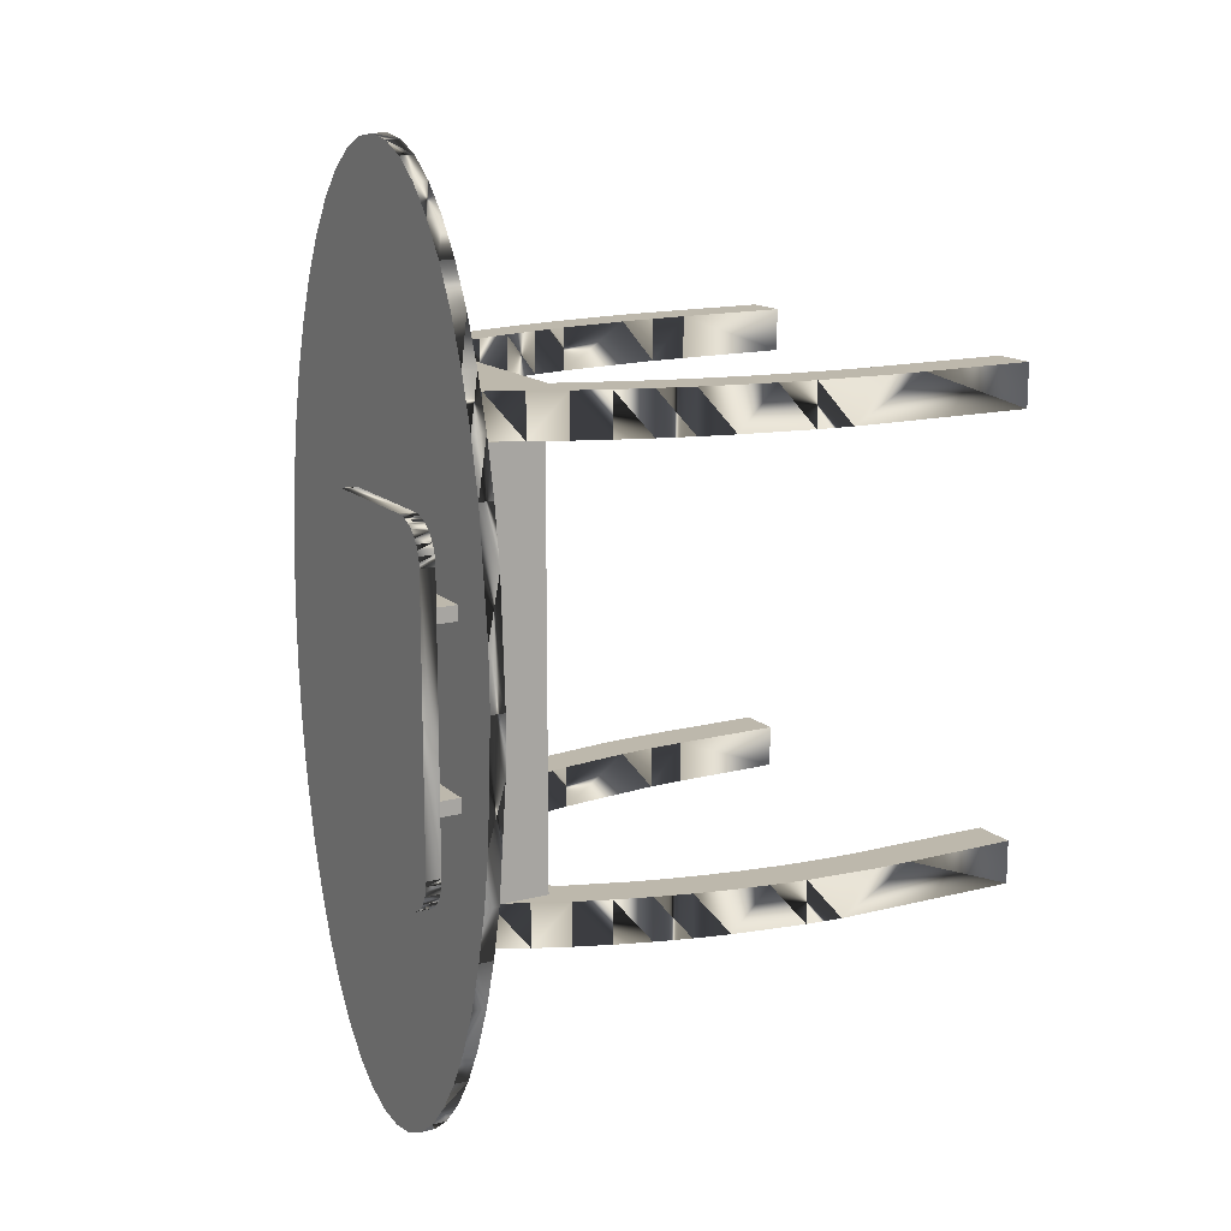
<metadata>
{"format":"obj","ext":"obj","renderer":"f3d","projection":"perspective","resolution":1024,"background":"white","views":[{"elev":14.7,"azim":-119.4,"up":"+Z"}]}
</metadata>
<code>
o mesh7.002_mesh7-geometry
v 0.1132 0.1697 0.174
v 0.1042 0.1123 0.174
v 0.09808 0.1966 0.174
v -0.09449 0.1966 0.2101
v 0.09808 0.1966 0.2101
v 0.1042 0.1123 0.2101
v 0.1132 0.1697 0.2101
v 0.125 0.05609 0.2101
v 0.127 0.1421 0.2101
v 0.1149 0.08525 0.174
v -0.1006 0.1123 0.174
v -0.09449 0.1966 0.174
v -0.1006 0.1123 0.2101
v 0.1149 0.08525 0.2101
v 0.127 0.1421 0.174
v 0.125 0.05609 0.174
v 0.1338 0.02651 0.2101
v -0.1096 0.1697 0.2101
v 0.1396 0.1139 0.2101
v 0.1338 0.02651 0.174
v -0.1096 0.1697 0.174
v 0.1396 0.1139 0.174
v 0.1412 -0.003435 0.2101
v -0.1234 0.1421 0.2101
v 0.1473 -0.03368 0.2101
v 0.1412 -0.003435 0.174
v -0.1234 0.1421 0.174
v -0.1214 0.05609 0.2101
v 0.151 0.08525 0.174
v 0.1473 -0.03368 0.174
v -0.1214 0.05609 0.174
v -0.1302 0.02651 0.2101
v 0.1576 -0.1256 0.2101
v 0.1611 0.05609 0.2101
v 0.1555 -0.09483 0.2101
v -0.1302 0.02651 0.174
v -0.1361 0.1139 0.174
v -0.1361 0.1139 0.2101
v 0.1611 0.05609 0.174
v 0.1576 -0.1256 0.174
v 0.1583 -0.1565 0.2101
v -0.1376 -0.003435 0.174
v -0.1376 -0.003435 0.2101
v 0.1583 -0.2528 0.2101
v 0.1699 0.02651 0.2101
v 0.1583 -0.1565 0.174
v -0.1474 0.08525 0.174
v -0.1474 0.08525 0.2101
v 0.1699 0.02651 0.174
v 0.1583 -0.2528 0.174
v 0.1773 -0.003435 0.2101
v -0.1437 -0.03368 0.174
v -0.1437 -0.03368 0.2101
v 0.1773 -0.003435 0.174
v 0.1834 -0.03368 0.2101
v 0.1944 -0.2528 0.2101
v -0.1485 -0.06416 0.174
v -0.1575 0.05609 0.174
v -0.1485 -0.06416 0.2101
v 0.1834 -0.03368 0.174
v 0.1944 -0.2528 0.174
v 0.1937 -0.1256 0.2101
v -0.1575 0.05609 0.2101
v 0.1882 -0.06416 0.174
v 0.1916 -0.09483 0.2101
v 0.1944 -0.1565 0.174
v 0.1944 -0.1565 0.2101
v -0.1908 -0.2528 0.174
v -0.1663 0.02651 0.174
v -0.1519 -0.09483 0.2101
v -0.154 -0.1256 0.174
v 0.1937 -0.1256 0.174
v -0.1908 -0.2528 0.2101
v -0.1663 0.02651 0.2101
v -0.1547 -0.1565 0.174
v -0.1737 -0.003435 0.174
v -0.154 -0.1256 0.2101
v -0.1547 -0.2528 0.2101
v -0.1737 -0.003435 0.2101
v -0.1547 -0.2528 0.174
v -0.1799 -0.03368 0.2101
v -0.1846 -0.06416 0.174
v -0.1846 -0.06416 0.2101
v -0.188 -0.09483 0.174
v -0.1901 -0.1256 0.2101
v -0.1908 -0.1565 0.2101
v 0.1132 0.1697 -0.2112
v 0.1042 0.1123 -0.2112
v 0.09808 0.1966 -0.2112
v -0.09449 0.1966 -0.1751
v 0.09808 0.1966 -0.1751
v 0.1042 0.1123 -0.1751
v 0.1132 0.1697 -0.1751
v 0.125 0.05609 -0.1751
v 0.127 0.1421 -0.1751
v 0.1149 0.08525 -0.2112
v -0.1006 0.1123 -0.2112
v -0.09449 0.1966 -0.2112
v -0.1006 0.1123 -0.1751
v 0.1149 0.08525 -0.1751
v 0.127 0.1421 -0.2112
v 0.125 0.05609 -0.2112
v 0.1338 0.02651 -0.1751
v -0.1096 0.1697 -0.1751
v 0.1396 0.1139 -0.1751
v 0.1338 0.02651 -0.2112
v -0.1096 0.1697 -0.2112
v 0.1396 0.1139 -0.2112
v 0.1412 -0.003435 -0.1751
v -0.1234 0.1421 -0.1751
v 0.1473 -0.03368 -0.1751
v 0.1412 -0.003435 -0.2112
v -0.1234 0.1421 -0.2112
v -0.1214 0.05609 -0.1751
v 0.151 0.08525 -0.2112
v 0.1473 -0.03368 -0.2112
v -0.1214 0.05609 -0.2112
v -0.1302 0.02651 -0.1751
v 0.1576 -0.1256 -0.1751
v 0.1611 0.05609 -0.1751
v 0.1555 -0.09483 -0.1751
v -0.1302 0.02651 -0.2112
v -0.1361 0.1139 -0.2112
v -0.1361 0.1139 -0.1751
v 0.1611 0.05609 -0.2112
v 0.1576 -0.1256 -0.2112
v 0.1583 -0.1565 -0.1751
v -0.1376 -0.003435 -0.2112
v -0.1376 -0.003435 -0.1751
v 0.1583 -0.2528 -0.1751
v 0.1699 0.02651 -0.1751
v 0.1583 -0.1565 -0.2112
v -0.1474 0.08525 -0.2112
v -0.1474 0.08525 -0.1751
v 0.1699 0.02651 -0.2112
v 0.1583 -0.2528 -0.2112
v 0.1773 -0.003435 -0.1751
v -0.1437 -0.03368 -0.2112
v -0.1437 -0.03368 -0.1751
v 0.1773 -0.003435 -0.2112
v 0.1834 -0.03368 -0.1751
v 0.1944 -0.2528 -0.1751
v -0.1485 -0.06416 -0.2112
v -0.1575 0.05609 -0.2112
v -0.1485 -0.06416 -0.1751
v 0.1834 -0.03368 -0.2112
v 0.1944 -0.2528 -0.2112
v 0.1937 -0.1256 -0.1751
v -0.1575 0.05609 -0.1751
v 0.1882 -0.06416 -0.2112
v 0.1916 -0.09483 -0.1751
v 0.1944 -0.1565 -0.2112
v 0.1944 -0.1565 -0.1751
v -0.1908 -0.2528 -0.2112
v -0.1663 0.02651 -0.2112
v -0.1519 -0.09483 -0.1751
v -0.154 -0.1256 -0.2112
v 0.1937 -0.1256 -0.2112
v -0.1908 -0.2528 -0.1751
v -0.1663 0.02651 -0.1751
v -0.1547 -0.1565 -0.2112
v -0.1737 -0.003435 -0.2112
v -0.154 -0.1256 -0.1751
v -0.1547 -0.2528 -0.1751
v -0.1737 -0.003435 -0.1751
v -0.1547 -0.2528 -0.2112
v -0.1799 -0.03368 -0.1751
v -0.1846 -0.06416 -0.2112
v -0.1846 -0.06416 -0.1751
v -0.188 -0.09483 -0.2112
v -0.1901 -0.1256 -0.1751
v -0.1908 -0.1565 -0.1751
v 0.1572 0.1966 0.05027
v 0.1572 0.1966 -0.05027
v 0.1587 0.1966 -0
v 0.1527 0.1966 0.09968
v 0.1527 0.1966 -0.09968
v 0.1452 0.1966 -0.1474
v 0.1572 0.2086 -0.05027
v 0.1572 0.2086 0.05027
v 0.1587 0.2086 -0
v 0.1527 0.2086 -0.09968
v 0.1527 0.2086 0.09968
v 0.1452 0.2086 -0.1474
v 0.1452 0.2086 0.1474
v 0.1452 0.1966 0.1474
v 0.135 0.2086 -0.1926
v 0.135 0.1966 -0.1926
v 0.135 0.2086 0.1926
v 0.135 0.1966 0.1926
v 0.1222 0.2086 -0.2345
v 0.1222 0.1966 -0.2345
v 0.1222 0.2086 0.2345
v 0.1222 0.1966 0.2345
v 0.107 0.2086 -0.2723
v 0.107 0.1966 -0.2723
v 0.107 0.2086 0.2723
v 0.107 0.1966 0.2723
v 0.08962 0.2086 -0.3056
v 0.08962 0.1966 -0.3056
v 0.08962 0.2086 0.3056
v 0.08962 0.1966 0.3056
v 0.07042 0.2086 -0.3335
v 0.07042 0.1966 -0.3335
v 0.07042 0.2086 0.3335
v 0.07042 0.1966 0.3335
v 0.04971 0.2086 -0.3558
v 0.04971 0.1966 -0.3558
v 0.04971 0.2086 0.3558
v 0.04971 0.1966 0.3558
v 0.02784 0.2086 -0.372
v 0.02784 0.1966 -0.372
v 0.02784 0.1966 0.372
v 0.02784 0.2086 0.372
v 0.005197 0.1966 -0.3819
v 0.005197 0.2086 -0.3819
v 0.005197 0.1966 0.3819
v 0.005197 0.2086 0.3819
v -0.01784 0.1966 -0.3851
v -0.01784 0.2086 -0.3851
v -0.01784 0.1966 0.3851
v -0.01784 0.2086 0.3851
v -0.04088 0.1966 -0.3819
v -0.04088 0.2086 -0.3819
v -0.04088 0.1966 0.3819
v -0.04088 0.2086 0.3819
v -0.06353 0.1966 -0.372
v -0.06353 0.2086 -0.372
v -0.06353 0.1966 0.372
v -0.06353 0.2086 0.372
v -0.0854 0.1966 -0.3558
v -0.0854 0.2086 -0.3558
v -0.0854 0.1966 0.3558
v -0.0854 0.2086 0.3558
v -0.1061 0.1966 -0.3335
v -0.1061 0.2086 -0.3335
v -0.1061 0.2086 0.3335
v -0.1061 0.1966 0.3335
v -0.1253 0.2086 -0.3056
v -0.1253 0.1966 -0.3056
v -0.1253 0.2086 0.3056
v -0.1253 0.1966 0.3056
v -0.1427 0.2086 -0.2723
v -0.1427 0.1966 -0.2723
v -0.1427 0.2086 0.2723
v -0.1427 0.1966 0.2723
v -0.1579 0.2086 -0.2345
v -0.1579 0.1966 0.2345
v -0.1579 0.2086 0.2345
v -0.1579 0.1966 -0.2345
v -0.1707 0.2086 -0.1926
v -0.1707 0.1966 0.1926
v -0.1707 0.2086 0.1926
v -0.1707 0.1966 -0.1926
v -0.1809 0.2086 -0.1474
v -0.1809 0.1966 -0.1474
v -0.1809 0.2086 0.1474
v -0.1809 0.1966 0.1474
v -0.1884 0.2086 -0.09968
v -0.1884 0.1966 0.09968
v -0.1929 0.1966 -0.05027
v -0.1929 0.2086 0.05027
v -0.1944 0.2086 -0
v -0.1944 0.1966 -0
v -0.1462 0.2407 -0.08624
v -0.04989 0.2407 -0.0742
v -0.04989 0.2407 -0.08624
v -0.1462 0.2407 -0.0742
v -0.04989 0.2086 -0.08624
v -0.1462 0.2086 -0.0742
v -0.04989 0.2086 -0.0742
v -0.1462 0.2086 -0.08624
v -0.1462 0.2407 0.05597
v -0.04989 0.2407 0.068
v -0.04989 0.2407 0.05597
v -0.1462 0.2407 0.068
v -0.04989 0.2086 0.05597
v -0.1462 0.2086 0.068
v -0.04989 0.2086 0.068
v -0.1462 0.2086 0.05597
v -0.01959 0.2528 0.1142
v -0.01959 0.2528 -0.1271
v -0.02094 0.2528 -0.1311
v -0.01959 0.2407 -0.1271
v -0.02094 0.2407 0.1182
v -0.02094 0.2407 -0.1311
v -0.0228 0.2407 0.1219
v -0.0228 0.2407 -0.1348
v -0.01877 0.2528 0.1101
v -0.02094 0.2528 0.1182
v -0.01877 0.2528 -0.123
v -0.01959 0.2407 0.1142
v -0.0228 0.2528 -0.1348
v -0.02513 0.2407 0.1254
v -0.01877 0.2407 -0.123
v -0.02513 0.2407 -0.1383
v -0.0228 0.2528 0.1219
v -0.01877 0.2407 0.1101
v -0.02513 0.2528 -0.1383
v -0.0279 0.2407 0.1286
v -0.0185 0.2407 -0.1188
v -0.0185 0.2407 0.1059
v -0.02513 0.2528 0.1254
v -0.0279 0.2407 -0.1415
v -0.0279 0.2528 -0.1415
v -0.0279 0.2528 0.1286
v -0.03106 0.2407 0.1314
v -0.03106 0.2528 -0.1442
v -0.03106 0.2407 -0.1442
v -0.03106 0.2528 0.1314
v -0.03455 0.2407 0.1337
v -0.03455 0.2528 -0.1466
v -0.03455 0.2407 -0.1466
v -0.03455 0.2528 0.1337
v -0.03831 0.2407 0.1355
v -0.03831 0.2528 -0.1484
v -0.03831 0.2407 -0.1484
v -0.03831 0.2528 0.1355
v -0.04229 0.2407 0.1369
v -0.04229 0.2528 -0.1498
v -0.04229 0.2407 -0.1498
v -0.04229 0.2528 0.1369
v -0.04641 0.2407 0.1377
v -0.04641 0.2528 -0.1506
v -0.04641 0.2407 -0.1506
v -0.04641 0.2528 0.1377
v -0.0506 0.2407 0.138
v -0.0506 0.2528 -0.1509
v -0.0506 0.2407 -0.1509
v -0.0506 0.2528 0.138
v -0.1469 0.2407 0.138
v -0.1469 0.2528 -0.1509
v -0.1469 0.2407 -0.1509
v -0.1469 0.2528 0.138
v -0.1511 0.2407 0.1377
v -0.1511 0.2528 -0.1506
v -0.1511 0.2407 -0.1506
v -0.1511 0.2528 0.1377
v -0.1552 0.2407 0.1369
v -0.1552 0.2528 -0.1498
v -0.1552 0.2407 -0.1498
v -0.1552 0.2528 0.1369
v -0.1592 0.2407 -0.1484
v -0.1592 0.2528 -0.1484
v -0.1592 0.2407 0.1355
v -0.1592 0.2528 0.1355
v -0.1629 0.2407 0.1337
v -0.1629 0.2528 -0.1466
v -0.1629 0.2407 -0.1466
v -0.1629 0.2528 0.1337
v -0.1664 0.2407 0.1314
v -0.1664 0.2528 -0.1442
v -0.1664 0.2407 -0.1442
v -0.1664 0.2528 0.1314
v -0.1696 0.2407 -0.1415
v -0.1696 0.2528 -0.1415
v -0.1696 0.2407 0.1286
v -0.1696 0.2528 0.1286
v -0.1723 0.2407 0.1254
v -0.1723 0.2528 -0.1383
v -0.1723 0.2407 -0.1383
v -0.1723 0.2528 0.1254
v -0.1747 0.2407 0.1219
v -0.1747 0.2528 -0.1348
v -0.1747 0.2407 -0.1348
v -0.1747 0.2528 0.1219
v -0.1765 0.2407 -0.1311
v -0.1765 0.2528 -0.1311
v -0.1765 0.2407 0.1182
v -0.1765 0.2528 0.1182
v -0.1779 0.2407 -0.1271
v -0.1779 0.2528 -0.1271
v -0.1779 0.2407 0.1142
v -0.1779 0.2528 0.1142
v -0.1787 0.2407 -0.123
v -0.1787 0.2528 -0.123
v -0.1787 0.2407 0.1101
v -0.1787 0.2528 0.1101
v -0.179 0.2407 -0.1188
v -0.179 0.2528 -0.1188
v -0.179 0.2407 0.1059
v -0.179 0.2528 0.1059
v -0.1148 0.1966 -0.1751
v -0.1028 0.1222 -0.1751
v -0.1148 0.1222 -0.1751
v -0.1028 0.1966 -0.1751
v -0.1148 0.1222 0.174
v -0.1028 0.1966 0.174
v -0.1028 0.1222 0.174
v -0.1148 0.1966 0.174
v 0.05217 0.1446 0.174
v 0.06421 0.1446 -0.1751
v 0.06421 0.1446 0.174
v 0.05217 0.1446 -0.1751
v 0.06421 0.1966 0.174
v 0.05217 0.1966 -0.1751
v 0.06421 0.1966 -0.1751
v 0.05217 0.1966 0.174
f 3 2 1
f 78 63 77
f 4 5 13
f 10 2 15
f 51 41 33
f 279 274 276
f 53 48 43
f 13 4 18
f 15 20 22
f 17 19 23
f 51 33 35
f 22 26 20
f 25 19 23
f 29 30 22
f 26 30 22
f 27 11 21
f 32 24 28
f 120 131 111
f 167 169 165
f 32 24 38
f 37 36 42
f 397 393 392
f 137 130 127
f 49 50 54
f 44 55 51
f 277 273 280
f 58 57 47
f 47 52 57
f 105 120 111
f 60 50 54
f 62 56 44
f 113 123 97
f 61 66 50
f 62 56 67
f 280 277 279
f 70 63 59
f 66 50 72
f 70 63 77
f 11 12 21
f 78 63 73
f 7 5 6
f 276 274 275
f 157 144 154
f 46 40 49
f 85 73 79
f 84 68 82
f 86 85 73
f 389 385 384
f 37 36 31
f 83 85 79
f 131 137 111
f 164 149 163
f 63 59 53
f 389 387 385
f 386 384 385
f 98 90 91
f 101 106 102
f 387 383 390
f 268 266 267
f 148 142 130
f 128 123 133
f 394 393 391
f 55 65 44
f 168 162 155
f 277 275 273
f 80 73 68
f 88 87 101
f 89 88 87
f 57 71 58
f 102 96 101
f 90 91 99
f 6 14 7
f 61 44 50
f 268 267 265
f 68 80 75
f 101 106 108
f 103 105 109
f 11 3 2
f 108 112 106
f 111 105 109
f 390 387 389
f 82 76 69
f 115 116 108
f 137 119 121
f 112 116 108
f 113 97 107
f 118 110 114
f 118 110 124
f 14 9 8
f 123 122 128
f 12 5 3
f 6 11 13
f 161 157 154
f 135 136 140
f 130 141 137
f 126 125 135
f 144 143 133
f 133 138 143
f 18 24 13
f 146 136 140
f 165 160 149
f 165 149 159
f 42 37 47
f 79 63 73
f 143 157 144
f 147 152 136
f 148 142 153
f 271 269 267
f 42 47 52
f 156 149 145
f 152 136 158
f 130 141 151
f 156 149 163
f 164 149 159
f 269 267 265
f 64 60 50
f 128 133 138
f 129 139 134
f 147 130 136
f 171 159 165
f 170 154 168
f 172 171 159
f 272 271 270
f 394 392 393
f 48 38 32
f 39 30 40
f 137 127 119
f 150 136 158
f 147 142 130
f 272 269 271
f 19 8 17
f 25 19 34
f 64 50 72
f 49 50 46
f 12 4 5
f 40 39 49
f 45 25 34
f 65 62 44
f 24 28 13
f 45 51 25
f 97 98 107
f 125 115 116
f 397 392 394
f 97 98 89
f 71 58 68
f 132 126 135
f 135 136 132
f 92 88 97
f 166 164 159
f 117 97 123
f 151 148 130
f 15 16 10
f 276 275 273
f 387 385 383
f 80 78 73
f 14 7 9
f 104 110 99
f 149 139 134
f 397 395 393
f 110 114 99
f 279 275 274
f 92 100 93
f 27 37 11
f 105 94 103
f 271 266 268
f 6 2 11
f 398 395 397
f 169 171 165
f 39 29 30
f 69 58 82
f 79 74 63
f 98 91 89
f 1 15 2
f 15 20 16
f 100 95 94
f 99 90 104
f 271 268 270
f 105 95 94
f 92 97 99
f 265 270 268
f 269 265 272
f 91 99 92
f 272 265 270
f 271 267 266
f 149 145 139
f 273 278 276
f 280 273 278
f 279 277 275
f 280 279 278
f 150 146 136
f 63 53 48
f 81 83 79
f 123 122 117
f 121 111 137
f 97 89 88
f 134 118 129
f 51 44 41
f 43 48 32
f 386 385 383
f 11 12 3
f 75 71 68
f 125 116 126
f 398 397 396
f 389 384 386
f 166 159 154
f 154 166 161
f 279 276 278
f 93 91 92
f 58 68 82
f 19 9 8
f 100 93 95
f 144 154 168
f 5 13 6
f 61 56 44
f 395 393 391
f 96 88 101
f 31 11 37
f 35 25 51
f 395 391 398
f 134 124 118
f 383 388 386
f 390 383 388
f 155 144 168
f 390 389 388
f 391 396 394
f 389 386 388
f 398 391 396
f 397 394 396
f 30 35 25
f 157 161 163
f 82 76 81
f 146 140 137
f 38 27 37
f 10 6 14
f 21 4 18
f 146 137 141
f 47 37 38
f 23 30 26
f 16 20 17
f 160 149 155
f 97 117 114
f 66 56 67
f 30 40 35
f 7 3 5
f 1 9 15
f 8 16 14
f 16 14 10
f 158 150 151
f 20 17 26
f 27 18 21
f 17 26 23
f 24 27 18
f 115 120 105
f 126 132 127
f 29 34 39
f 117 118 114
f 34 39 45
f 59 70 57
f 164 166 161
f 31 32 36
f 66 61 56
f 39 45 49
f 145 156 143
f 33 40 35
f 116 121 111
f 58 48 47
f 53 42 43
f 138 139 128
f 87 93 89
f 101 108 105
f 156 157 143
f 141 146 150
f 81 76 79
f 141 150 151
f 153 152 158
f 168 162 167
f 149 144 134
f 170 154 172
f 73 68 86
f 167 162 165
f 55 64 65
f 81 82 83
f 82 83 84
f 23 25 30
f 149 155 144
f 133 123 124
f 19 9 15
f 22 29 19
f 129 118 122
f 1 9 7
f 50 46 41
f 51 45 49
f 40 46 41
f 138 145 143
f 38 24 27
f 93 89 91
f 1 7 3
f 87 95 101
f 60 51 55
f 87 95 93
f 94 102 100
f 102 100 96
f 72 64 65
f 96 92 100
f 106 103 112
f 113 104 107
f 103 112 109
f 110 113 104
f 84 68 86
f 115 120 125
f 52 59 57
f 120 125 131
f 117 118 122
f 125 131 135
f 119 126 121
f 62 67 72
f 144 134 133
f 139 128 129
f 52 53 42
f 114 99 97
f 105 95 101
f 74 69 76
f 96 88 92
f 152 147 142
f 29 34 19
f 138 145 139
f 124 110 113
f 159 154 172
f 70 71 57
f 78 75 77
f 167 168 169
f 168 169 170
f 160 155 162
f 85 83 84
f 15 22 19
f 47 38 48
f 137 135 140
f 60 54 51
f 171 169 170
f 63 58 48
f 162 160 165
f 172 171 170
f 164 161 163
f 76 74 79
f 50 41 44
f 102 106 103
f 32 28 31
f 136 127 130
f 152 142 153
f 116 126 121
f 55 60 64
f 86 85 84
f 126 127 119
f 136 132 127
f 133 124 134
f 52 59 53
f 124 113 123
f 51 49 54
f 67 66 72
f 63 69 58
f 109 111 116
f 108 115 105
f 129 122 128
f 21 12 4
f 102 103 94
f 78 80 75
f 137 131 135
f 74 63 69
f 65 62 72
f 13 11 31
f 107 90 104
f 43 32 36
f 16 17 8
f 151 148 158
f 71 75 77
f 10 2 6
f 43 36 42
f 157 163 156
f 40 41 33
f 148 153 158
f 71 77 70
f 28 13 31
f 109 116 112
f 107 98 90
f 354 350 346
f 323 321 309
f 253 247 251
f 348 344 340
f 359 351 355
f 304 311 300
f 243 241 237
f 327 329 325
f 229 233 238
f 327 323 321
f 327 321 325
f 352 354 346
f 374 370 366
f 253 249 247
f 248 242 246
f 372 376 380
f 378 374 362
f 234 230 226
f 328 312 320
f 339 337 333
f 311 307 300
f 309 311 323
f 291 289 282
f 292 284 286
f 305 297 303
f 238 240 229
f 334 336 340
f 314 308 310
f 283 293 299
f 331 335 339
f 299 297 290
f 259 253 255
f 364 368 372
f 346 348 352
f 207 209 201
f 372 380 364
f 380 378 362
f 295 298 292
f 215 212 223
f 209 205 201
f 240 235 231
f 213 217 225
f 234 224 232
f 309 311 304
f 201 203 207
f 327 331 329
f 295 292 284
f 260 261 256
f 174 173 176
f 179 180 181
f 183 182 184
f 342 348 340
f 193 191 195
f 192 194 196
f 197 195 199
f 204 206 208
f 366 362 374
f 305 299 297
f 334 330 328
f 189 184 187
f 222 220 224
f 227 225 229
f 243 237 239
f 234 236 237
f 362 364 380
f 248 244 242
f 250 248 252
f 256 252 258
f 363 361 355
f 294 286 288
f 343 347 355
f 349 343 355
f 259 257 253
f 223 219 215
f 188 176 186
f 326 322 318
f 229 240 231
f 311 315 323
f 355 353 349
f 359 357 351
f 361 365 367
f 367 371 361
f 333 331 339
f 217 221 225
f 315 319 323
f 218 214 211
f 369 363 373
f 212 213 223
f 289 282 283
f 321 317 309
f 339 345 343
f 363 361 373
f 363 355 359
f 225 223 213
f 188 178 176
f 339 343 341
f 290 283 281
f 289 283 281
f 286 285 287
f 314 312 308
f 288 294 296
f 299 290 283
f 328 332 334
f 300 294 296
f 298 301 302
f 295 298 301
f 296 300 304
f 303 305 306
f 308 305 306
f 306 308 310
f 317 313 309
f 371 373 361
f 360 362 354
f 294 287 286
f 347 351 355
f 354 356 360
f 333 331 329
f 336 332 334
f 341 339 337
f 347 345 343
f 218 211 216
f 356 352 354
f 364 360 362
f 189 185 184
f 292 286 285
f 379 377 375
f 379 377 381
f 382 380 378
f 320 324 328
f 346 348 342
f 342 338 334
f 373 375 371
f 312 328 330
f 224 228 232
f 226 224 234
f 362 358 354
f 373 377 375
f 330 326 318
f 318 314 330
f 340 342 334
f 314 312 330
f 312 316 320
f 218 217 213
f 365 360 364
f 342 339 335
f 350 347 351
f 252 248 253
f 306 294 300
f 382 380 379
f 373 369 370
f 306 303 294
f 373 370 374
f 330 327 323
f 222 221 217
f 293 286 288
f 375 371 372
f 329 333 332
f 337 336 332
f 363 359 362
f 305 296 304
f 218 213 214
f 236 231 235
f 195 192 196
f 305 299 296
f 281 298 292
f 342 345 346
f 349 348 352
f 363 362 366
f 293 283 286
f 289 302 291
f 334 330 331
f 243 239 240
f 260 258 257
f 184 182 177
f 333 337 332
f 190 185 189
f 349 348 344
f 195 191 192
f 301 295 291
f 349 344 343
f 190 186 185
f 284 286 283
f 252 253 257
f 337 336 340
f 306 300 307
f 284 283 282
f 184 177 178
f 234 233 229
f 360 356 355
f 246 242 241
f 174 181 175
f 175 180 173
f 173 183 176
f 222 217 218
f 190 193 194
f 243 240 244
f 204 199 200
f 208 203 204
f 206 209 210
f 211 208 212
f 236 232 231
f 216 212 215
f 330 327 331
f 215 220 216
f 222 225 221
f 226 229 225
f 228 223 227
f 227 232 228
f 237 233 234
f 240 236 235
f 249 246 245
f 250 254 251
f 365 361 360
f 313 312 316
f 263 259 261
f 263 261 264
f 302 301 291
f 342 339 345
f 246 241 245
f 281 289 298
f 342 335 338
f 331 335 338
f 260 257 262
f 247 243 250
f 243 244 250
f 382 379 381
f 306 307 310
f 313 316 317
f 251 247 250
f 360 355 361
f 350 351 354
f 338 334 331
f 349 352 353
f 291 284 282
f 295 291 284
f 288 293 296
f 290 292 281
f 285 290 292
f 285 297 287
f 293 296 299
f 294 303 287
f 298 289 302
f 290 285 297
f 303 287 297
f 308 312 309
f 307 311 310
f 312 309 313
f 311 310 314
f 314 315 311
f 318 314 315
f 316 320 317
f 318 319 315
f 320 317 321
f 322 318 319
f 321 324 320
f 322 323 319
f 325 321 324
f 326 322 323
f 324 328 325
f 375 372 376
f 328 325 329
f 328 332 329
f 337 340 341
f 330 323 326
f 367 364 368
f 340 344 341
f 354 357 358
f 344 341 343
f 346 347 345
f 350 346 347
f 367 365 364
f 353 356 352
f 355 353 356
f 309 308 305
f 358 357 362
f 357 362 359
f 354 351 357
f 309 305 304
f 366 363 370
f 363 370 369
f 371 368 367
f 372 371 368
f 223 220 219
f 374 373 378
f 373 378 377
f 379 376 375
f 382 377 378
f 380 379 376
f 381 382 377
f 223 224 220
f 234 229 230
f 256 252 250
f 220 218 222
f 194 196 204
f 194 206 198
f 212 213 206
f 245 249 241
f 257 263 259
f 178 176 174
f 249 247 241
f 257 262 263
f 186 188 192
f 244 238 240
f 247 243 241
f 206 202 198
f 175 174 173
f 185 184 183
f 203 199 197
f 197 195 193
f 179 183 182
f 226 224 222
f 227 225 223
f 231 229 227
f 236 232 234
f 239 236 237
f 206 208 212
f 250 248 244
f 255 251 253
f 260 258 256
f 178 174 177
f 196 200 204
f 213 210 206
f 179 180 183
f 264 260 261
f 204 206 194
f 256 250 254
f 211 207 209
f 203 197 201
f 194 190 186
f 191 187 189
f 244 242 238
f 220 216 218
f 192 194 186
f 191 189 193
f 211 209 214
f 205 201 202
f 209 210 213
f 197 194 198
f 179 182 177
f 197 193 194
f 185 176 186
f 256 255 259
f 256 254 251
f 187 191 192
f 188 178 184
f 174 181 179
f 188 184 187
f 209 213 214
f 205 202 206
f 248 249 246
f 200 195 199
f 241 238 242
f 256 259 261
f 264 262 260
f 201 197 198
f 181 175 180
f 180 173 183
f 189 190 193
f 201 198 202
f 203 204 199
f 205 206 209
f 207 208 203
f 207 211 208
f 211 216 212
f 219 215 220
f 226 222 225
f 224 228 223
f 230 226 229
f 231 227 232
f 238 237 233
f 239 240 236
f 258 257 252
f 264 263 262
f 248 253 249
f 200 196 195
f 187 192 188
f 177 174 179
f 241 237 238
f 256 251 255
f 185 183 176

</code>
